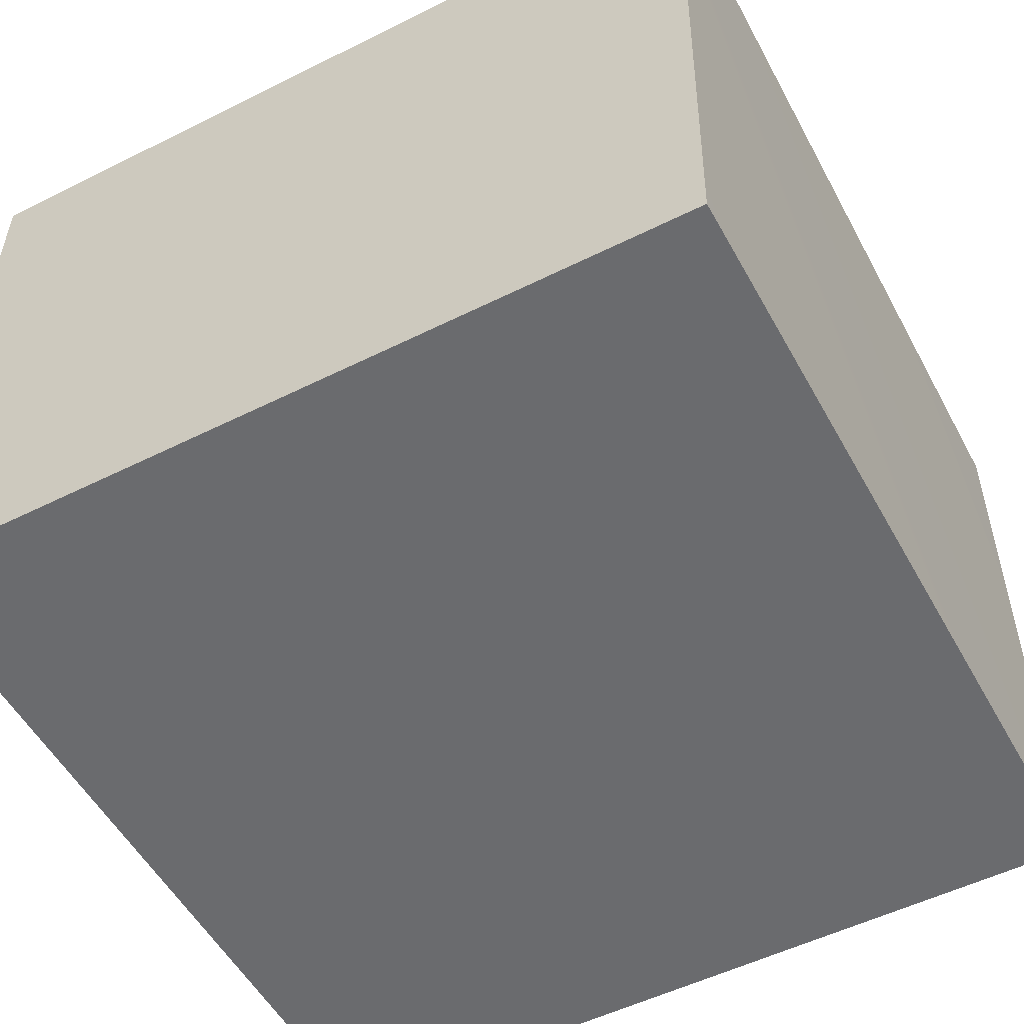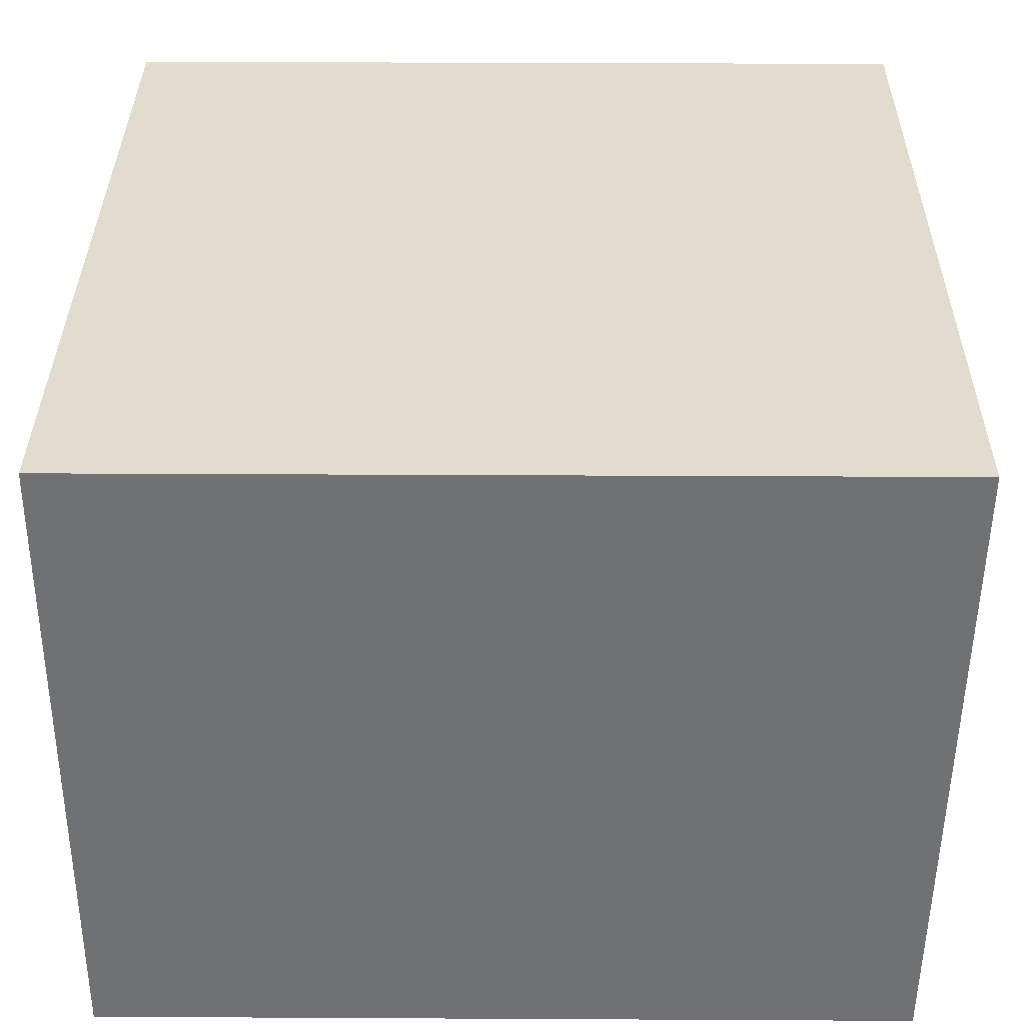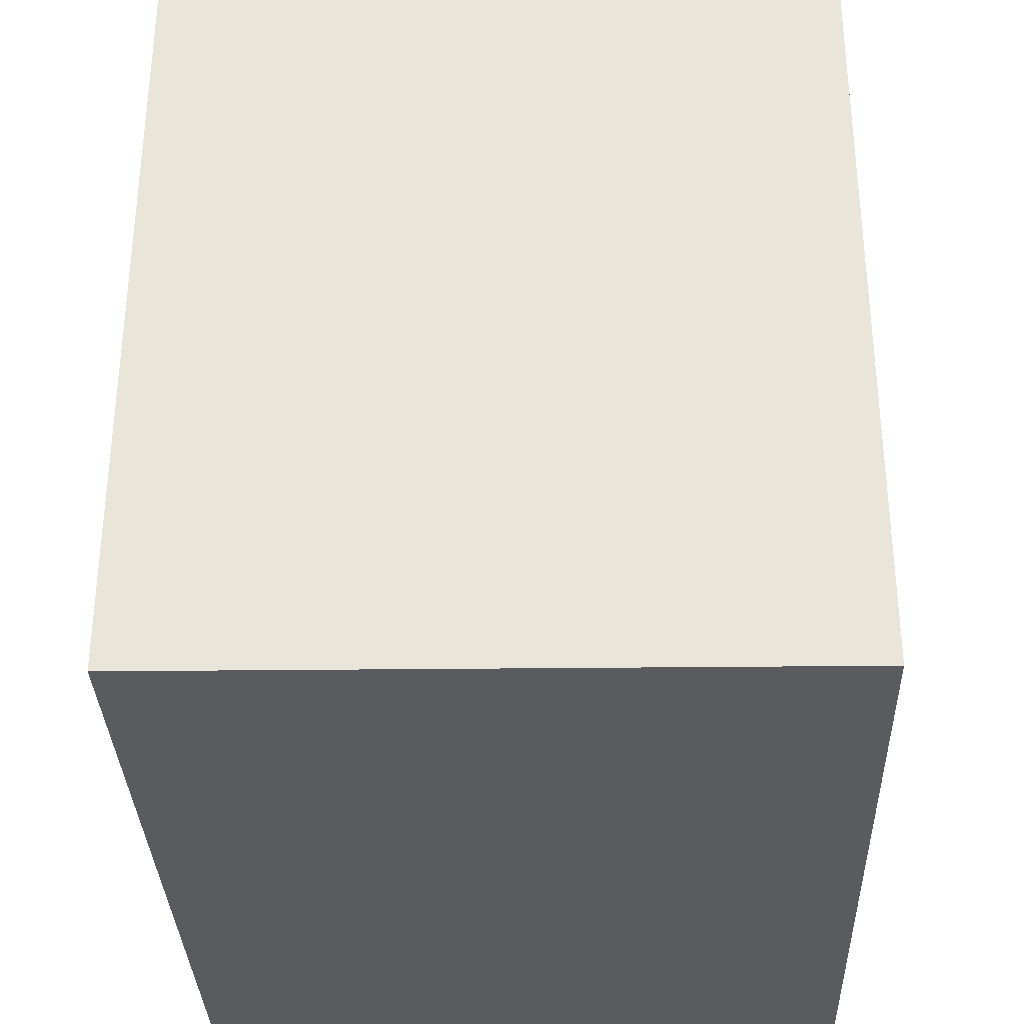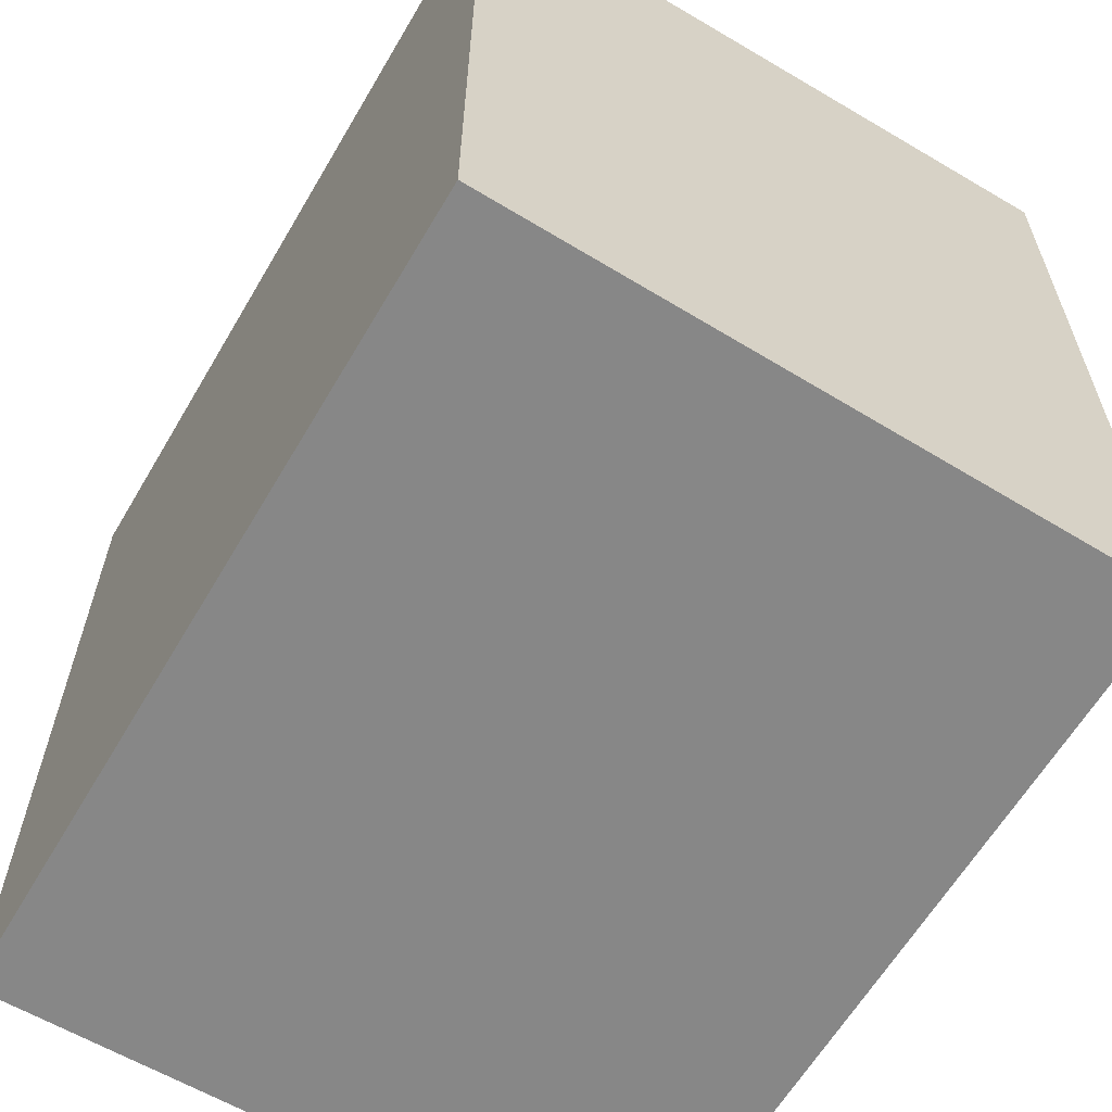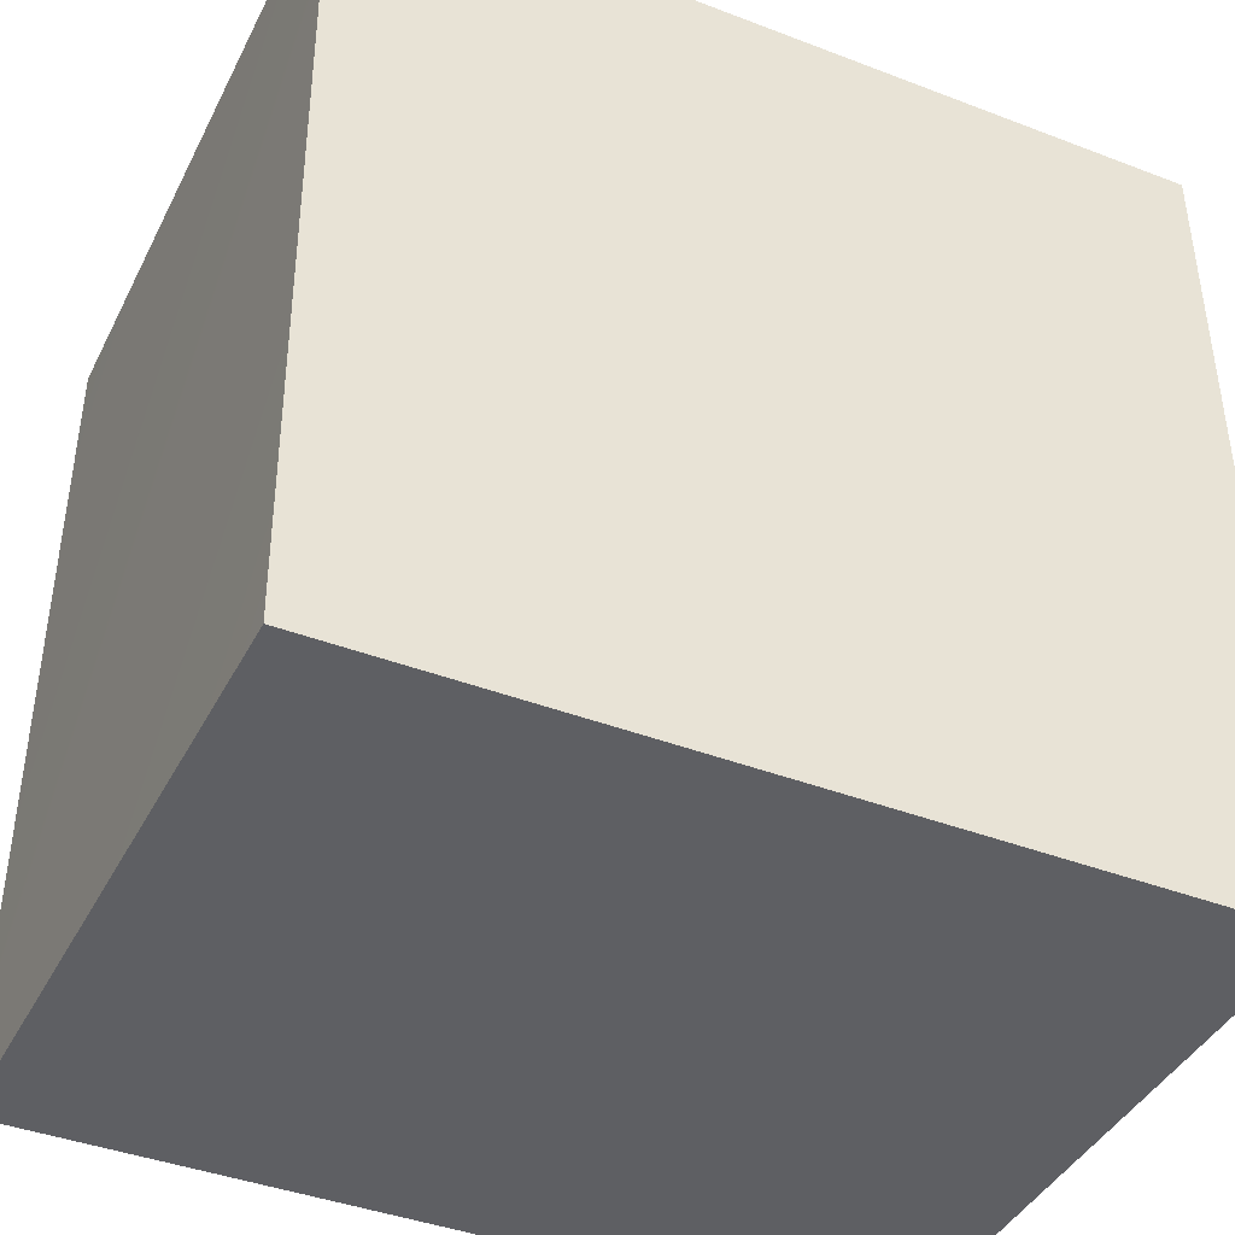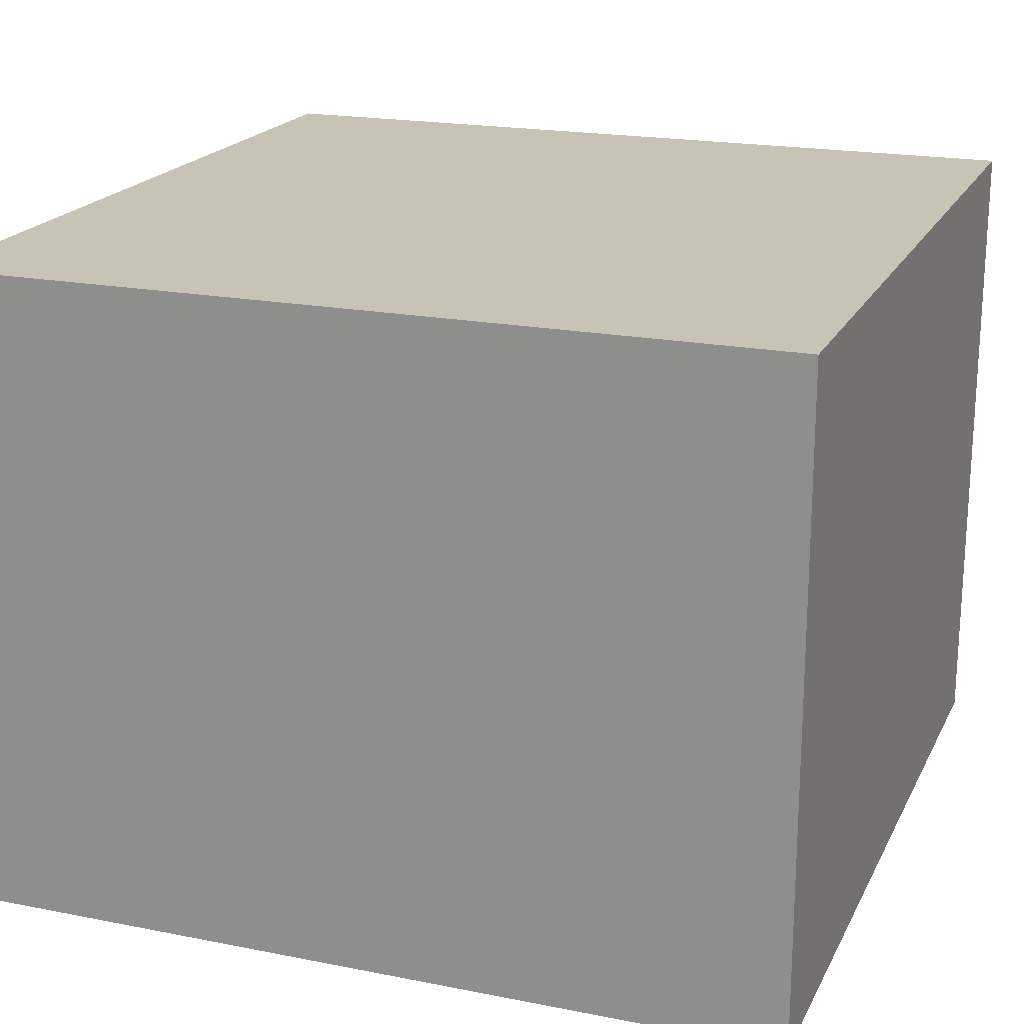
<metadata>
{"format":"obj","ext":"obj","renderer":"f3d","projection":"perspective","resolution":1024,"background":"white","views":[{"elev":-53.4,"azim":-152.0,"up":"+Y"},{"elev":34.7,"azim":-179.6,"up":"+Y"},{"elev":-33.2,"azim":-88.1,"up":"+Z"},{"elev":-62.5,"azim":-120.5,"up":"+Z"},{"elev":-41.5,"azim":-24.8,"up":"+Z"},{"elev":19.7,"azim":110.1,"up":"+Y"}]}
</metadata>
<code>
v -0.04602 0.08237 0.2639
v 0.003515 0.088 0.1803
v 0.03206 0.09708 0.2716
v -0.08612 0.09629 0.1927
v -0.05562 0.1218 0.1202
v 0.0446 0.139 0.1084
v -0.02838 0.1366 0.3422
v 0.08496 0.1222 0.2055
v -0.1288 0.1355 0.2744
v -0.1499 0.1648 0.1599
v -0.1079 0.2014 0.35
v 0.08436 0.1665 0.3178
v -0.1834 0.2316 0.2656
v -0.004163 0.233 0.3877
v -0.07405 0.1997 0.04944
v 0.1581 0.2034 0.1884
v -0.1192 0.3022 0.3687
v -0.1932 0.2673 0.1312
v 0.006084 0.3476 0.4055
v 0.07418 0.2171 0.04075
v 0.1155 0.2682 0.352
v -0.1424 0.3127 0.02349
v -0.01518 0.2849 -0.02106
v 0.1131 0.3185 -0.01323
v 0.1695 0.2711 0.0796
v 0.1918 0.3055 0.275
v 0.214 0.3049 0.1655
v 0.2377 0.3983 0.2295
v 0.143 0.3953 0.3607
v -0.2154 0.3879 0.1075
v -0.1151 0.4176 0.3723
v -0.2093 0.3618 0.2588
v 0.02869 0.3847 -0.07048
v 0.2271 0.3816 0.07277
v -0.2248 0.4674 0.1953
v -0.1661 0.4401 -0.001465
v -0.08089 0.3715 -0.04377
v 0.005023 0.4684 0.4021
v -0.1859 0.478 0.2951
v 0.153 0.4241 -0.04657
v -0.07177 0.468 -0.07941
v 0.1135 0.5145 0.3765
v 0.2454 0.495 0.02185
v -0.1989 0.5882 0.2291
v -0.218 0.521 0.08904
v 0.2712 0.4917 0.1572
v 0.014 0.5917 0.3804
v 0.2142 0.4981 0.3015
v -0.1065 0.5446 0.3552
v 0.05319 0.4923 -0.1071
v -0.1541 0.5831 -0.03671
v 0.1734 0.54 -0.079
v -0.08605 0.6734 0.3231
v -0.2045 0.6462 0.09317
v 0.2867 0.6029 0.0957
v 0.2581 0.6158 0.2325
v 0.1533 0.6181 0.3409
v -0.03768 0.5645 -0.1133
v 0.2498 0.5985 -0.01846
v 0.06834 0.6109 -0.1333
v -0.1647 0.7376 0.1917
v 0.04992 0.7154 0.3418
v 0.1917 0.6633 -0.09629
v 0.1888 0.73 0.2869
v 0.2783 0.7287 0.1576
v 0.2762 0.707 0.01068
v -0.05765 0.6714 -0.1151
v 0.08643 0.7297 -0.1434
v 0.2067 0.8484 0.2157
v 0.09391 0.8183 0.2919
v -0.03609 0.7891 -0.118
v -0.04106 0.8041 0.2804
v -0.1088 0.859 0.1697
v 0.0862 0.8622 -0.134
v 0.2105 0.7879 -0.08923
v 0.2732 0.8365 0.06645
v 0.04872 0.9256 0.2239
v -0.1519 0.7678 0.001984
v 0.2022 0.9581 0.1236
v -0.05403 0.8939 -0.07125
v -0.1077 0.8993 0.04604
v -0.04602 0.9578 0.1283
v 0.2105 0.9282 -0.0495
v 0.06286 0.99 -0.07862
v -0.04074 0.9832 0.02019
v 0.06 1.025 0.1057
v 0.1687 1.02 0.02026
v -0.0001951 0.2637 0.2061
v 0.01543 0.4762 0.1544
v 0.08525 0.8882 0.05308
v -0.001131 0.7038 -0.02102
v -0.01695 0.8119 0.00539
v 0.1693 0.7794 0.1432
v -0.004587 0.7982 0.1246
v 0.1159 0.7405 0.02752
v 0.1572 0.5967 0.06863
v -0.03112 0.6617 0.1402
v 0.1404 0.6839 0.1702
v 0.05764 0.8021 -0.05608
v 0.02758 0.5919 -0.009346
g leftSphere
f 75 76 66
f 77 82 73
f 46 43 55
f 72 77 73
f 43 59 55
f 77 86 82
f 53 44 49
f 8 12 3
f 3 12 7
f 2 8 3
f 74 84 83
f 74 68 71
f 79 87 86
f 2 4 5
f 38 47 49
f 76 83 79
f 50 58 60
f 46 34 43
f 30 22 18
f 75 66 63
f 20 25 16
f 6 15 20
f 52 50 60
f 2 3 1
f 36 45 51
f 66 55 59
f 16 26 21
f 16 25 27
f 50 52 40
f 13 10 9
f 24 25 20
f 44 39 49
f 14 19 17
f 24 23 33
f 31 19 38
f 22 15 18
f 43 34 40
f 31 39 32
f 16 8 6
f 21 26 29
f 57 56 64
f 47 62 53
f 3 7 1
f 29 48 42
f 30 45 36
f 76 69 65
f 28 34 46
f 17 11 14
f 46 56 48
f 84 80 85
f 43 52 59
f 77 69 79
f 56 55 65
f 67 51 78
f 75 83 76
f 17 32 13
f 48 28 46
f 6 8 2
f 79 69 76
f 44 45 35
f 5 6 2
f 16 12 8
f 58 41 51
f 21 12 16
f 48 56 57
f 58 51 67
f 23 15 22
f 27 34 28
f 73 81 78
f 14 12 21
f 10 15 5
f 80 84 74
f 29 19 21
f 70 77 72
f 24 34 25
f 28 26 27
f 49 39 31
f 40 33 50
f 83 84 87
f 5 15 6
f 17 19 31
f 38 29 42
f 49 47 53
f 68 67 71
f 9 11 13
f 42 47 38
f 65 66 76
f 1 4 2
f 85 81 82
f 68 60 67
f 16 6 20
f 79 86 77
f 13 11 17
f 86 85 82
f 39 44 35
f 64 56 65
f 78 61 73
f 79 83 87
f 54 61 78
f 87 84 86
f 73 61 72
f 84 85 86
f 48 57 42
f 59 63 66
f 25 34 27
f 14 11 7
f 28 48 29
f 29 26 28
f 51 54 78
f 70 62 64
f 20 23 24
f 54 45 44
f 32 30 18
f 74 75 68
f 71 80 74
f 65 55 66
f 74 83 75
f 56 46 55
f 53 72 61
f 71 78 80
f 62 47 57
f 71 67 78
f 58 67 60
f 80 81 85
f 13 18 10
f 59 52 63
f 21 19 14
f 44 53 61
f 9 4 1
f 77 70 69
f 37 23 22
f 1 7 9
f 5 4 10
f 62 57 64
f 80 78 81
f 33 23 37
f 40 34 24
f 32 18 13
f 50 41 58
f 75 63 68
f 37 41 33
f 10 4 9
f 7 11 9
f 63 52 60
f 57 47 42
f 49 31 38
f 35 32 39
f 31 32 17
f 73 82 81
f 30 32 35
f 20 15 23
f 27 26 16
f 35 45 30
f 36 37 22
f 7 12 14
f 36 41 37
f 18 15 10
f 70 64 69
f 33 41 50
f 54 44 61
f 24 33 40
f 51 45 54
f 40 52 43
f 38 19 29
f 51 41 36
f 72 62 70
f 22 30 36
f 53 62 72
f 69 64 65
f 63 60 68
v -0.5875 0.25 0
v -0.3375 0.25 0
v -0.3639 0.3618 0
v -0.3563 0.2986 0.08187
v -0.3653 0.3047 -0.1006
v -0.4035 0.3998 -0.07876
v -0.4327 0.4461 0.009191
v -0.3639 0.1884 0.09343
v -0.4106 0.388 0.1104
v -0.3675 0.1916 -0.1033
v -0.3585 0.1498 -8.755e-05
v -0.4211 0.2517 -0.1866
v -0.4442 0.3644 -0.1699
v -0.4851 0.4553 -0.09934
v -0.4094 0.2741 0.1738
v -0.5273 0.4926 -0.006295
v -0.4427 0.1371 -0.1697
v -0.436 0.1464 0.1697
v -0.5119 0.4644 0.104
v -0.4147 0.08009 0.06147
v -0.5002 0.3742 0.1986
v -0.4134 0.0815 -0.06174
v -0.5965 0.4833 -0.08926
v -0.5029 0.1961 -0.229
v -0.5492 0.415 -0.1838
v -0.5182 0.3029 -0.2343
v -0.5068 0.2362 0.2362
v -0.5332 0.122 0.2078
v -0.5008 0.04827 -0.1195
v -0.6272 0.4944 0.03432
v -0.5147 0.0433 0.1203
v -0.5564 0.1021 -0.1991
v -0.6521 0.4311 -0.1598
v -0.502 0.01518 -0.007365
v -0.6067 0.3224 0.2385
v -0.7093 0.4586 -0.06459
v -0.6208 0.4404 0.1585
v -0.6098 0.2073 -0.2453
v -0.6151 0.1857 0.24
v -0.6041 0.02082 -0.0985
v -0.738 0.44 0.06104
v -0.6256 0.06837 0.1675
v -0.6395 0.3351 -0.2293
v -0.7003 0.2569 0.223
v -0.7983 0.3769 -0.04453
v -0.7289 0.364 0.1717
v -0.6823 0.1056 -0.1807
v -0.6181 0.005694 0.04337
v -0.7402 0.3706 -0.157
v -0.7259 0.2395 -0.2079
v -0.7161 0.1473 0.1882
v -0.8113 0.3382 0.06798
v -0.7263 0.04958 -0.05535
v -0.7281 0.0603 0.08217
v -0.7816 0.2498 0.1576
v -0.7904 0.1614 -0.1161
v -0.8002 0.2782 -0.1284
v -0.789 0.147 0.1063
v -0.835 0.2508 -0.03502
v -0.806 0.1284 0.0009649
v -0.8277 0.222 0.06329
g rightSphere
f 160 161 159
f 159 161 152
f 156 160 159
f 134 120 131
f 153 156 147
f 155 158 151
f 139 128 127
f 116 123 130
f 112 117 124
f 150 149 143
f 126 112 124
f 139 127 135
f 152 155 146
f 120 111 108
f 110 105 102
f 132 117 129
f 138 126 124
f 106 105 113
f 127 128 118
f 137 130 141
f 121 115 109
f 141 152 146
f 131 120 118
f 128 139 142
f 149 145 136
f 122 117 110
f 123 116 114
f 153 147 140
f 129 134 140
f 132 129 140
f 108 115 118
f 148 153 140
f 115 127 118
f 103 106 107
f 160 156 153
f 126 125 113
f 121 109 119
f 136 145 141
f 111 122 110
f 117 112 110
f 134 122 120
f 131 128 142
f 148 131 142
f 128 131 118
f 156 159 157
f 150 138 147
f 133 149 136
f 158 154 151
f 106 114 107
f 148 134 131
f 123 114 125
f 154 142 151
f 160 154 158
f 121 127 115
f 108 111 102
f 109 103 107
f 127 121 135
f 142 139 151
f 104 115 108
f 161 160 158
f 154 148 142
f 138 143 126
f 145 149 157
f 105 112 113
f 156 150 147
f 112 105 110
f 135 137 146
f 123 136 130
f 145 159 152
f 144 139 135
f 149 150 157
f 114 116 107
f 144 155 151
f 123 133 136
f 116 119 107
f 161 155 152
f 149 133 143
f 109 104 103
f 138 150 143
f 133 123 125
f 148 154 153
f 134 148 140
f 132 138 124
f 104 108 102
f 122 134 129
f 137 119 130
f 111 110 102
f 125 114 113
f 144 135 146
f 139 144 151
f 138 132 147
f 103 104 102
f 130 136 141
f 141 145 152
f 137 121 119
f 154 160 153
f 122 111 120
f 112 126 113
f 150 156 157
f 117 122 129
f 115 104 109
f 119 109 107
f 105 106 103
f 119 116 130
f 147 132 140
f 121 137 135
f 105 103 102
f 143 133 125
f 159 145 157
f 114 106 113
f 120 108 118
f 137 141 146
f 155 144 146
f 126 143 125
f 155 161 158
f 117 132 124
v   1 0 -1.04
v  -0.99 0 -1.04
v  -1.01 0  0.99
v   1 0  0.99
g floor
f 162 163 164
f 164 165 162
v   1 1.59 -1.04
v   1 1.59  0.99
v  -1.02 1.59  0.99
v  -1.02 1.59 -1.04
g ceiling
f 166 167 168
f 168 169 166
v   1 1.59 -1.04
v  -1.02 1.59 -1.04
v  -0.99 0 -1.04
v   1 0 -1.04
g backWall
f 170 171 172
f 172 173 170
v  1 1.59 0.99
v  1 1.59 -1.04
v  1 0 -1.04
v  1 0 0.99
g rightWall
f 174 175 176
f 176 177 174
v  -1.02 1.59 -1.04
v  -1.02 1.59 0.99
v  -1.01 0 0.99
v  -0.99 0 -1.04
g leftWall
f 178 179 180
f 180 181 178
v  0.23 1.58 -0.22
v  0.23 1.58 0.16
v  -0.24 1.58 0.16
v  -0.24 1.58 -0.22
g light
f 182 183 184
f 184 185 182

</code>
